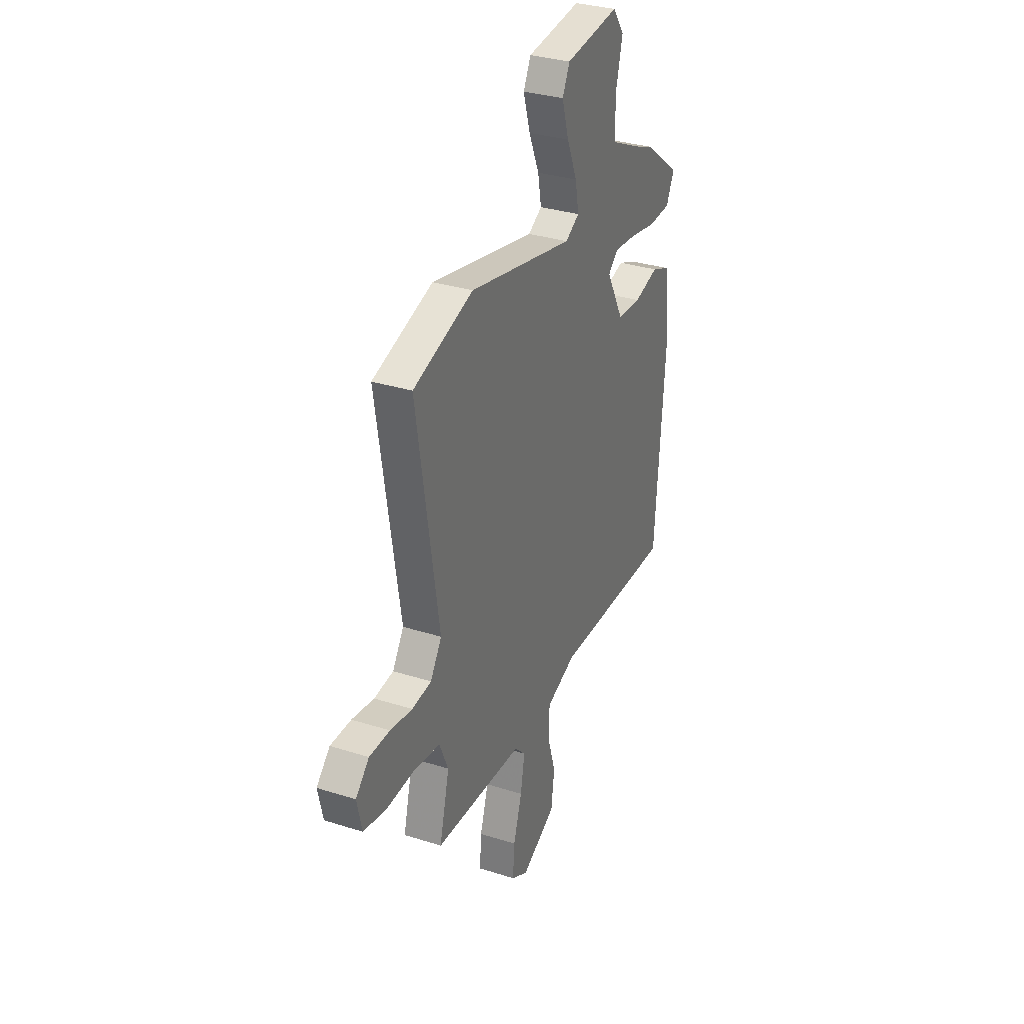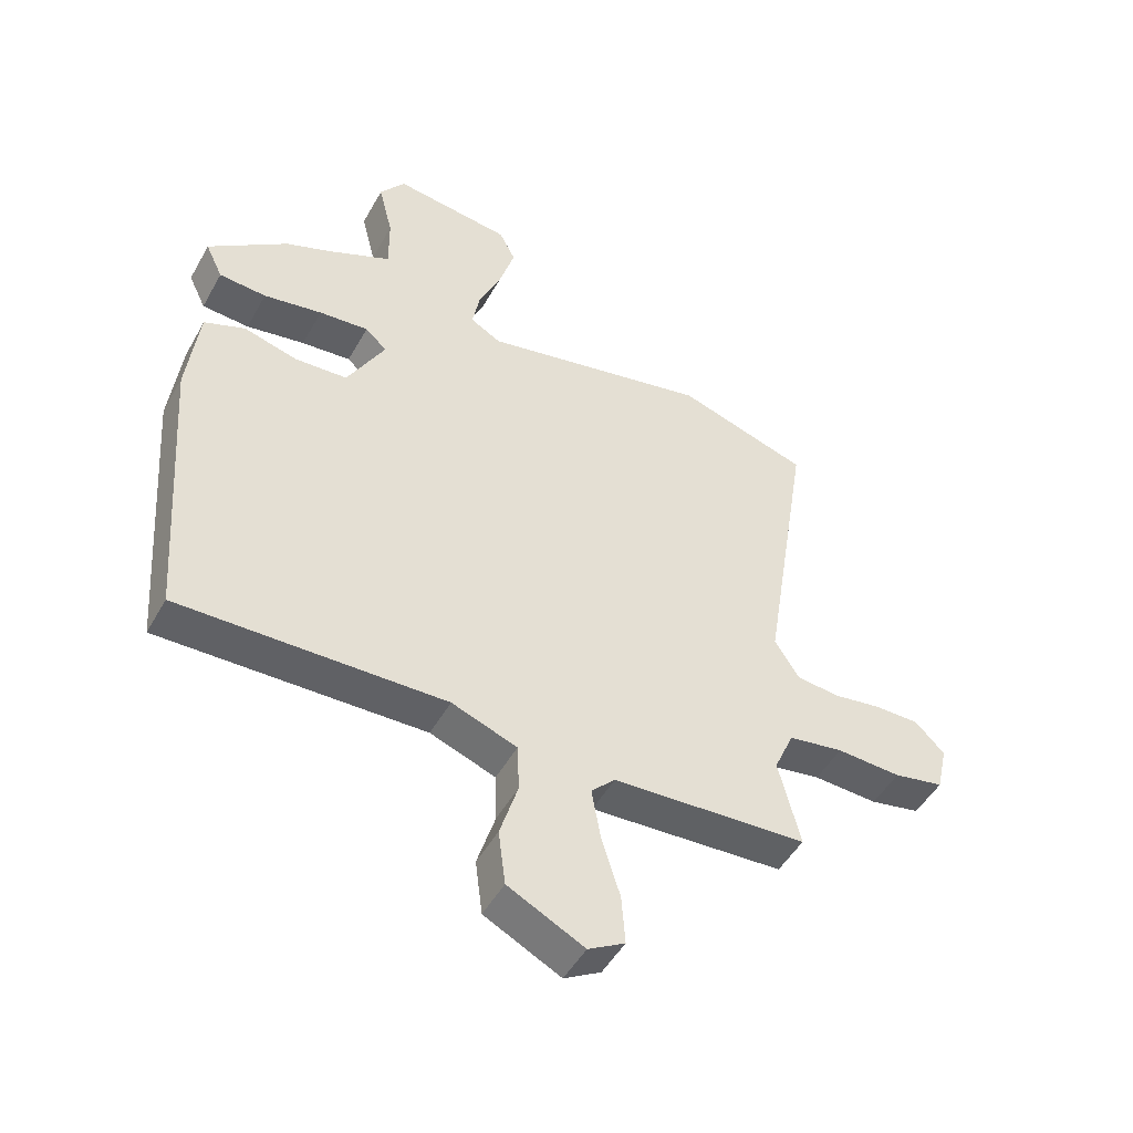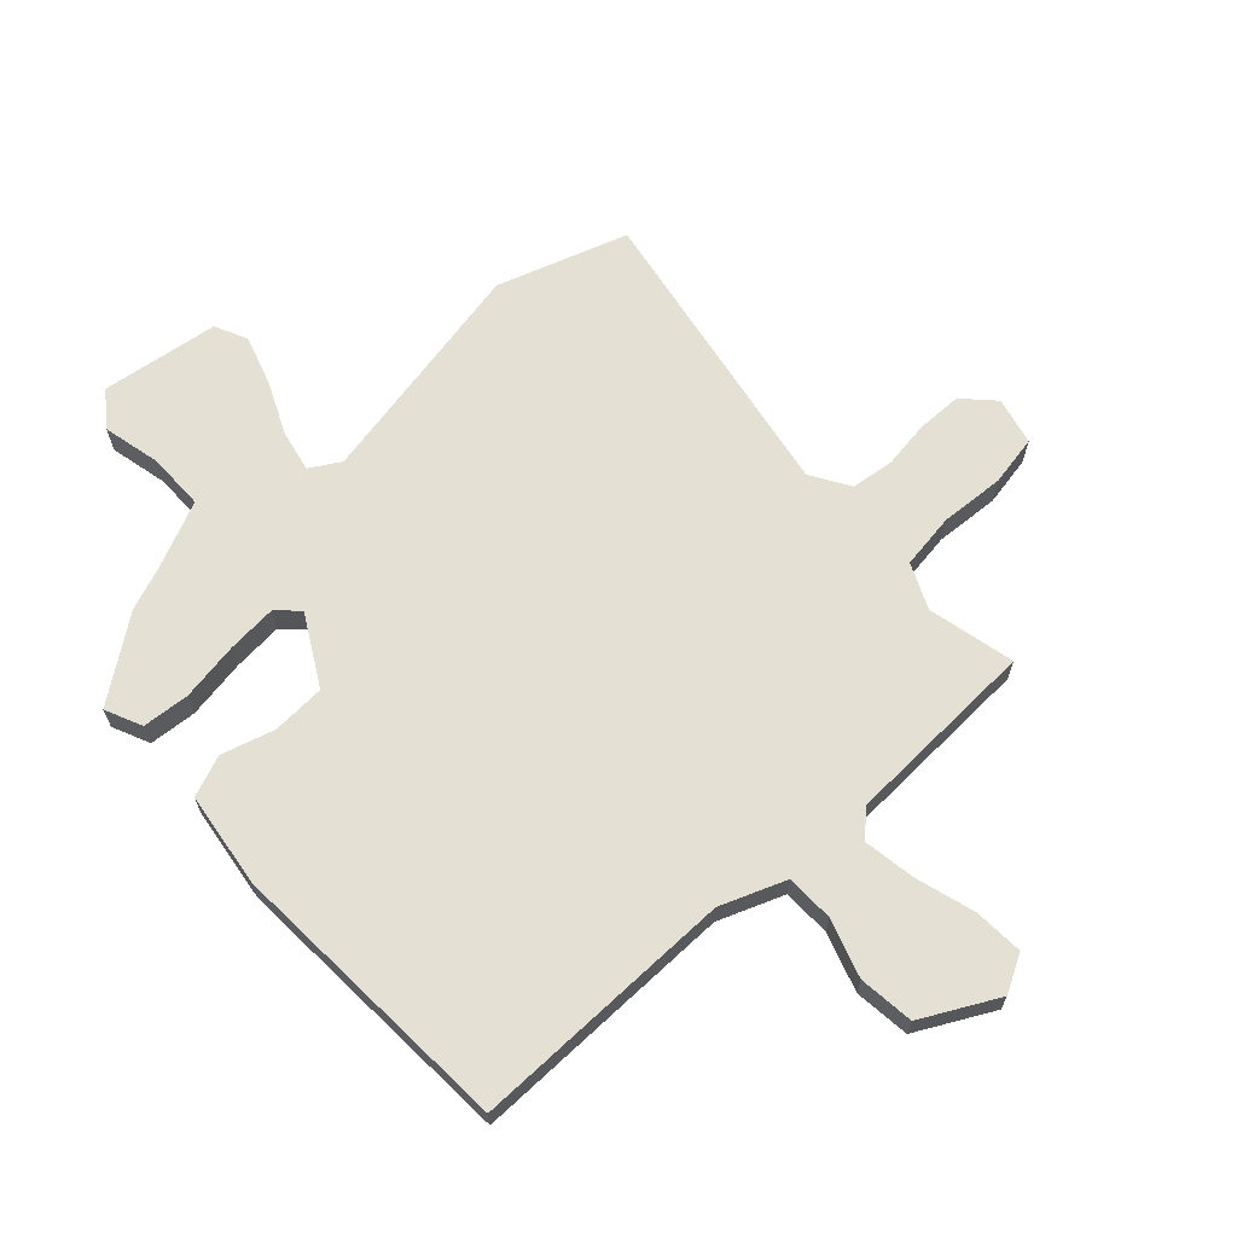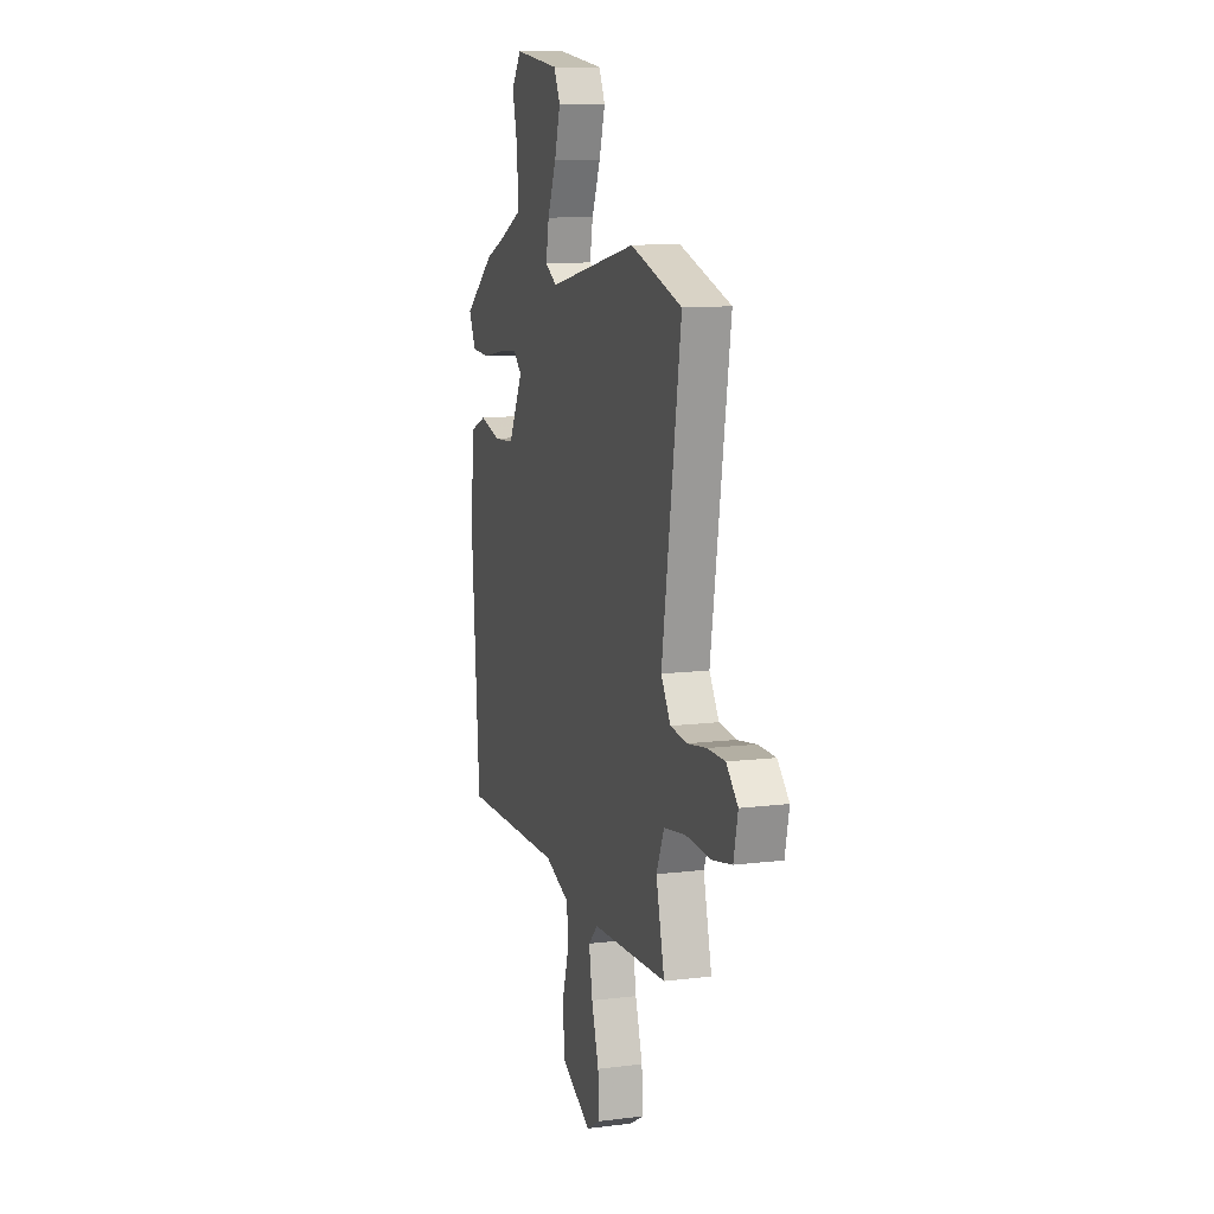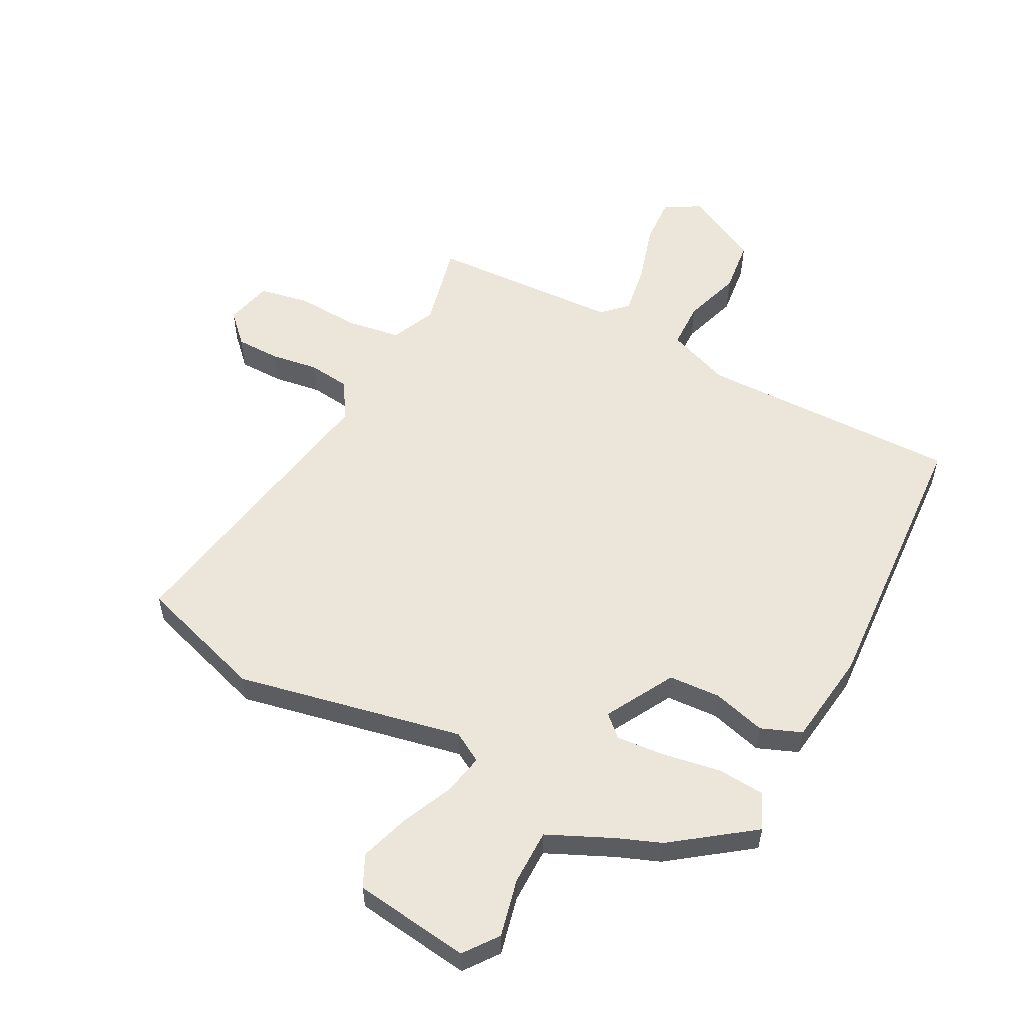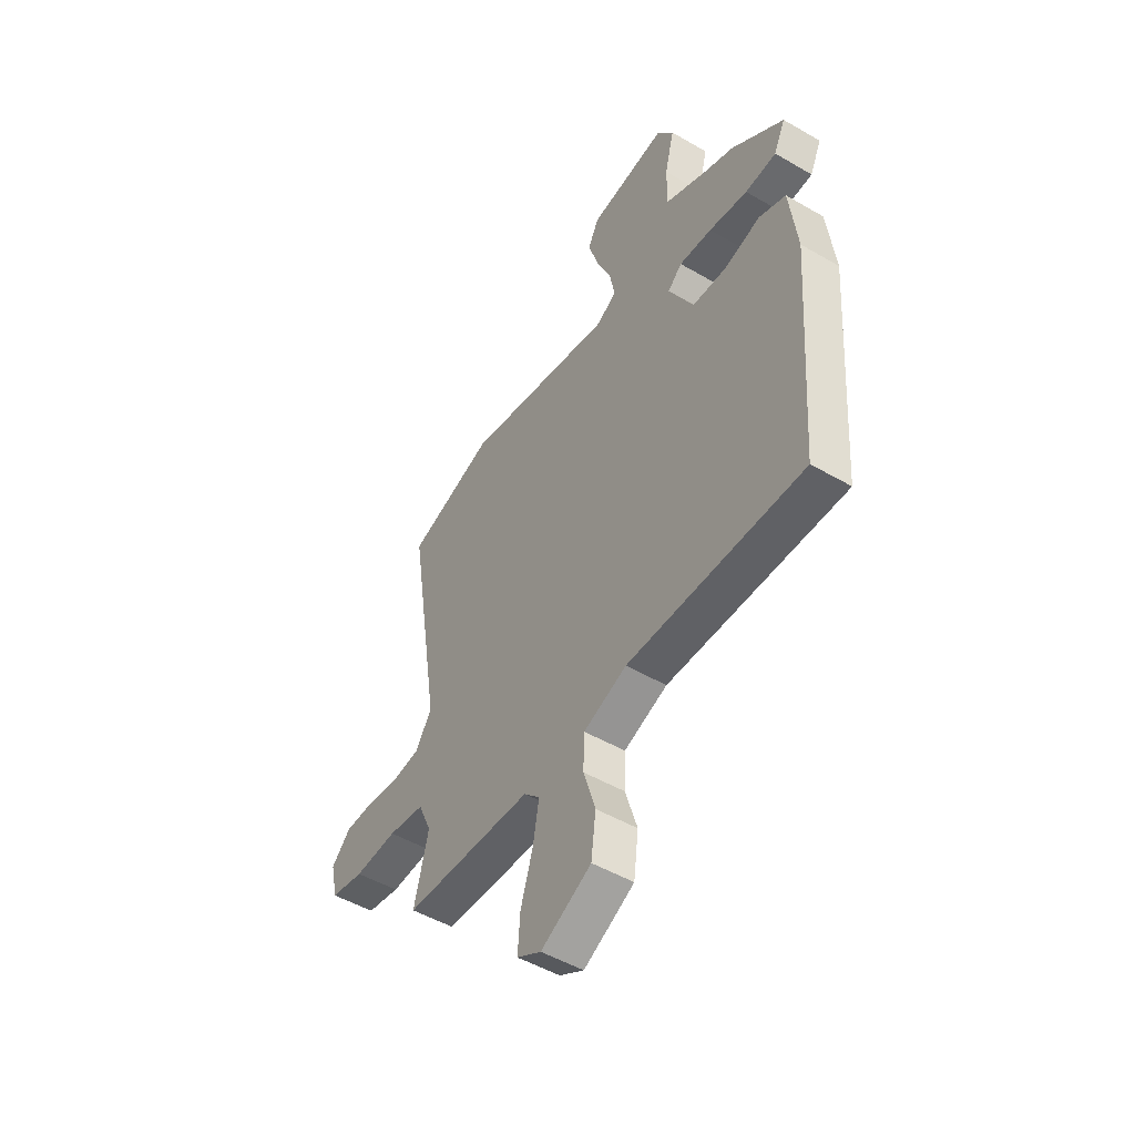
<metadata>
{"format":"obj","ext":"obj","renderer":"f3d","projection":"perspective","resolution":1024,"background":"white","views":[{"elev":32.3,"azim":-66.1,"up":"+Z"},{"elev":-48.8,"azim":151.7,"up":"+Z"},{"elev":66.0,"azim":138.4,"up":"+Y"},{"elev":11.1,"azim":-107.0,"up":"+Z"},{"elev":55.2,"azim":28.5,"up":"+Y"},{"elev":-49.8,"azim":57.3,"up":"+Z"}]}
</metadata>
<code>
v -0.537 0.07 -0.475
v -0.501 0.07 -0.33
v -0.534 0.07 -0.254
v -0.626 0.07 -0.239
v -0.734 0.07 -0.244
v -0.818 0.07 -0.227
v -0.836 0.07 -0.147
v -0.787 0.07 -0.098
v -0.712 0.07 -0.098
v -0.631 0.07 -0.111
v -0.56 0.07 -0.103
v -0.519 0.07 -0.039
v -0.6 0.07 0.469
v -0.381 0.07 0.537
v 0.002 0.07 0.454
v 0.053 0.07 0.483
v 0.04 0.07 0.553
v 0.002 0.07 0.641
v -0.023 0.07 0.724
v 0.004 0.07 0.778
v 0.201 0.07 0.802
v 0.243 0.07 0.744
v 0.219 0.07 0.647
v 0.218 0.07 0.552
v 0.328 0.07 0.5
v 0.4 0.07 0.471
v 0.533 0.07 0.37
v 0.504 0.07 0.309
v 0.425 0.07 0.304
v 0.327 0.07 0.322
v 0.244 0.07 0.33
v 0.208 0.07 0.297
v 0.271 0.07 0.18
v 0.359 0.07 0.174
v 0.449 0.07 0.198
v 0.517 0.07 0.17
v 0.536 0.07 0.01
v 0.5 0.07 -0.474
v 0.058 0.07 -0.463
v -0.051 0.07 -0.503
v -0.054 0.07 -0.583
v -0.024 0.07 -0.68
v -0.036 0.07 -0.772
v -0.163 0.07 -0.836
v -0.224 0.07 -0.801
v -0.218 0.07 -0.719
v -0.187 0.07 -0.62
v -0.172 0.07 -0.534
v -0.212 0.07 -0.494
v -0.537 0 -0.475
v -0.501 0 -0.33
v -0.534 0 -0.254
v -0.626 0 -0.239
v -0.734 0 -0.244
v -0.818 0 -0.227
v -0.836 0 -0.147
v -0.787 0 -0.098
v -0.712 0 -0.098
v -0.631 0 -0.111
v -0.56 0 -0.103
v -0.519 0 -0.039
v -0.6 0 0.469
v -0.381 0 0.537
v 0.002 0 0.454
v 0.053 0 0.483
v 0.04 0 0.553
v 0.002 0 0.641
v -0.023 0 0.724
v 0.004 0 0.778
v 0.201 0 0.802
v 0.243 0 0.744
v 0.219 0 0.647
v 0.218 0 0.552
v 0.328 0 0.5
v 0.4 0 0.471
v 0.533 0 0.37
v 0.504 0 0.309
v 0.425 0 0.304
v 0.327 0 0.322
v 0.244 0 0.33
v 0.208 0 0.297
v 0.271 0 0.18
v 0.359 0 0.174
v 0.449 0 0.198
v 0.517 0 0.17
v 0.536 0 0.01
v 0.5 0 -0.474
v 0.058 0 -0.463
v -0.051 0 -0.503
v -0.054 0 -0.583
v -0.024 0 -0.68
v -0.036 0 -0.772
v -0.163 0 -0.836
v -0.224 0 -0.801
v -0.218 0 -0.719
v -0.187 0 -0.62
v -0.172 0 -0.534
v -0.212 0 -0.494
f 45 46 47
f 44 45 47
f 43 44 47
f 42 43 47
f 41 42 47
f 40 41 47 48
f 39 40 48 49
f 37 38 39
f 36 37 39
f 35 36 39
f 34 35 39
f 49 1 2
f 39 49 2
f 34 39 2
f 33 34 2
f 28 29 30
f 27 28 30
f 26 27 30
f 25 26 30
f 24 25 30 31
f 21 22 23
f 20 21 23
f 19 20 23
f 18 19 23
f 17 18 23
f 16 17 23 24
f 24 31 32
f 16 24 32
f 15 16 32
f 15 32 33
f 14 15 33
f 13 14 33
f 12 13 33
f 8 9 10
f 7 8 10
f 6 7 10
f 5 6 10
f 4 5 10
f 3 4 10 11
f 11 12 33
f 3 11 33
f 2 3 33
f 96 95 94
f 96 94 93
f 96 93 92
f 96 92 91
f 96 91 90
f 97 96 90 89
f 98 97 89 88
f 88 87 86
f 88 86 85
f 88 85 84
f 88 84 83
f 51 50 98
f 51 98 88
f 51 88 83
f 51 83 82
f 79 78 77
f 79 77 76
f 79 76 75
f 79 75 74
f 80 79 74 73
f 72 71 70
f 72 70 69
f 72 69 68
f 72 68 67
f 72 67 66
f 73 72 66 65
f 81 80 73
f 81 73 65
f 81 65 64
f 82 81 64
f 82 64 63
f 82 63 62
f 82 62 61
f 59 58 57
f 59 57 56
f 59 56 55
f 59 55 54
f 59 54 53
f 60 59 53 52
f 82 61 60
f 82 60 52
f 82 52 51
f 1 50 51 2
f 2 51 52 3
f 3 52 53 4
f 4 53 54 5
f 5 54 55 6
f 6 55 56 7
f 7 56 57 8
f 8 57 58 9
f 9 58 59 10
f 10 59 60 11
f 11 60 61 12
f 12 61 62 13
f 13 62 63 14
f 14 63 64 15
f 15 64 65 16
f 16 65 66 17
f 17 66 67 18
f 18 67 68 19
f 19 68 69 20
f 20 69 70 21
f 21 70 71 22
f 22 71 72 23
f 23 72 73 24
f 24 73 74 25
f 25 74 75 26
f 26 75 76 27
f 27 76 77 28
f 28 77 78 29
f 29 78 79 30
f 30 79 80 31
f 31 80 81 32
f 32 81 82 33
f 33 82 83 34
f 34 83 84 35
f 35 84 85 36
f 36 85 86 37
f 37 86 87 38
f 38 87 88 39
f 39 88 89 40
f 40 89 90 41
f 41 90 91 42
f 42 91 92 43
f 43 92 93 44
f 44 93 94 45
f 45 94 95 46
f 46 95 96 47
f 47 96 97 48
f 48 97 98 49
f 49 98 50 1

</code>
